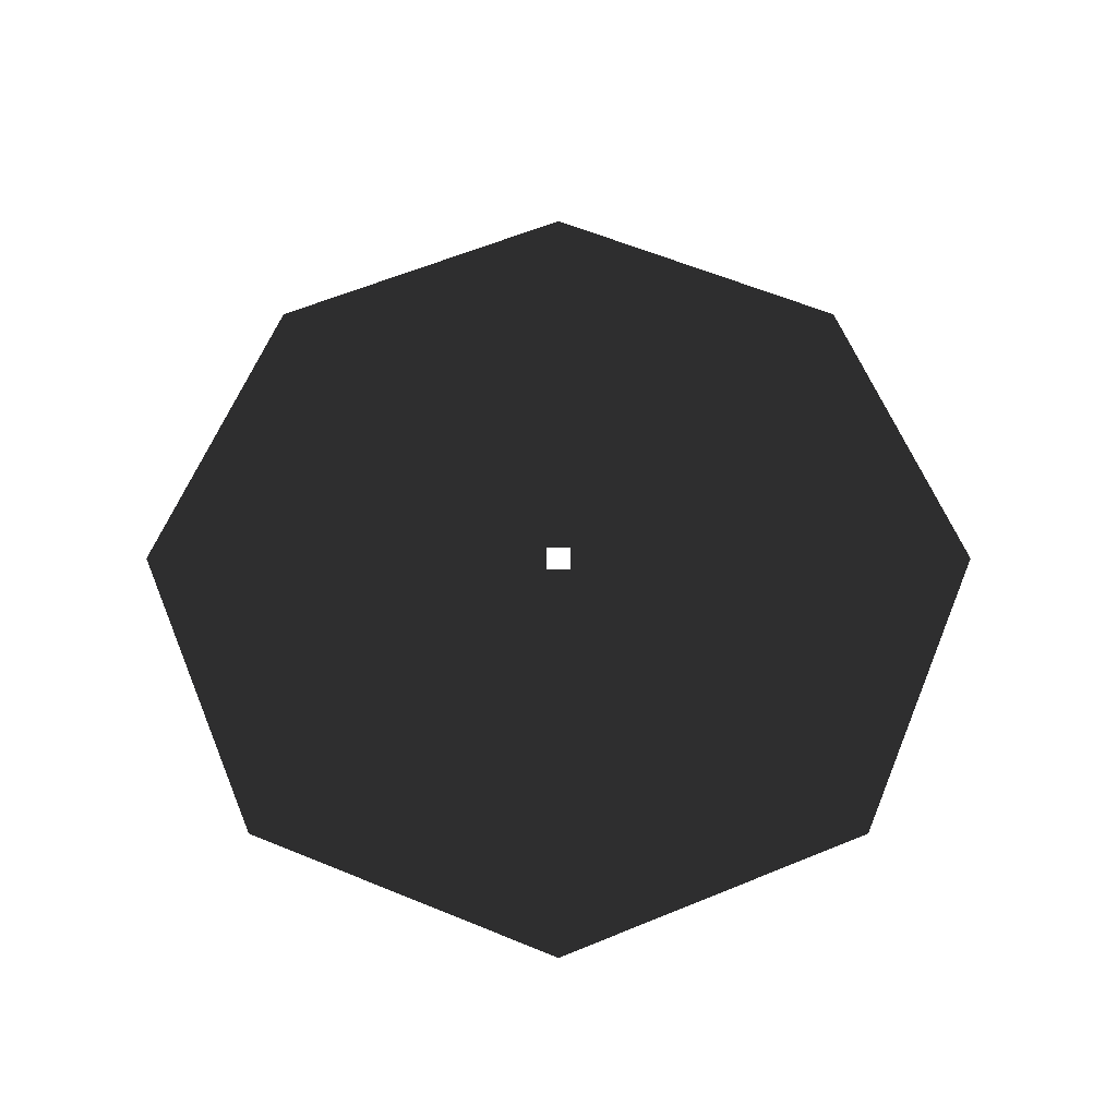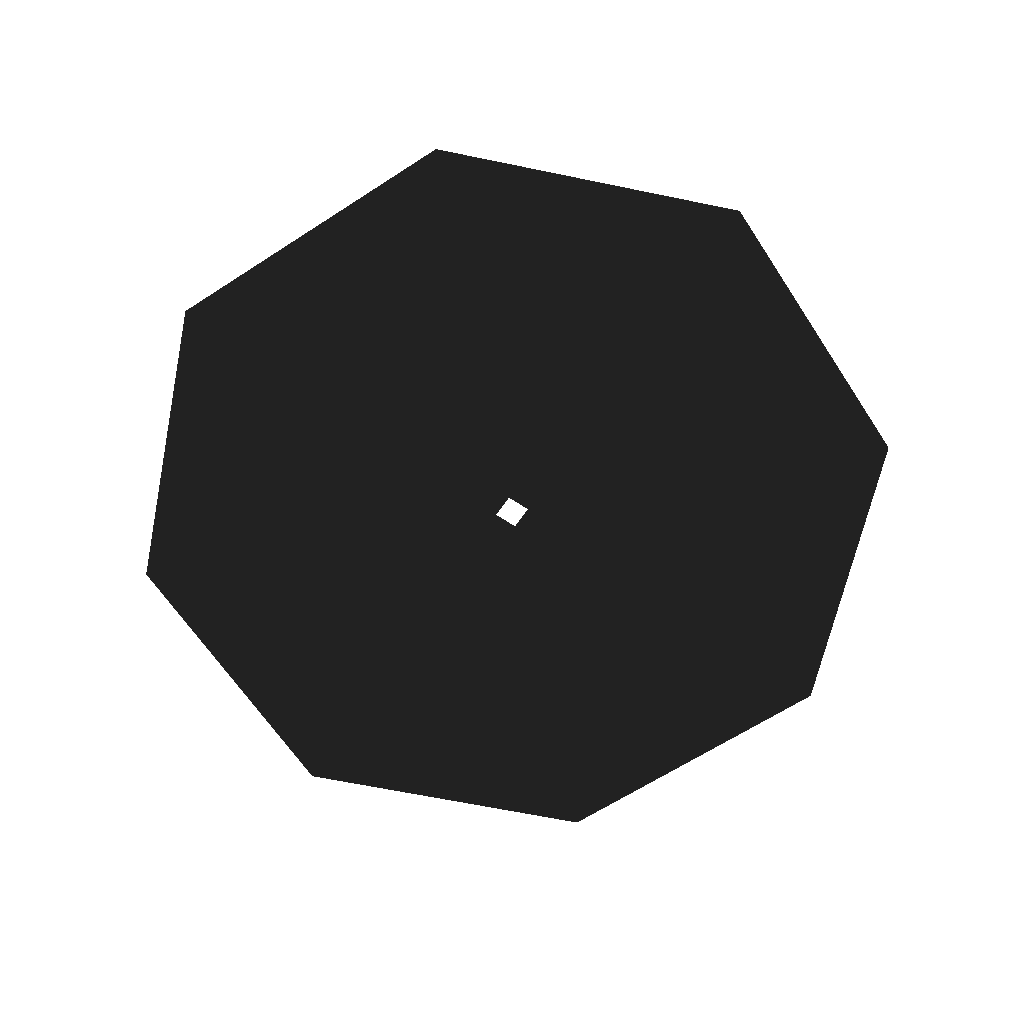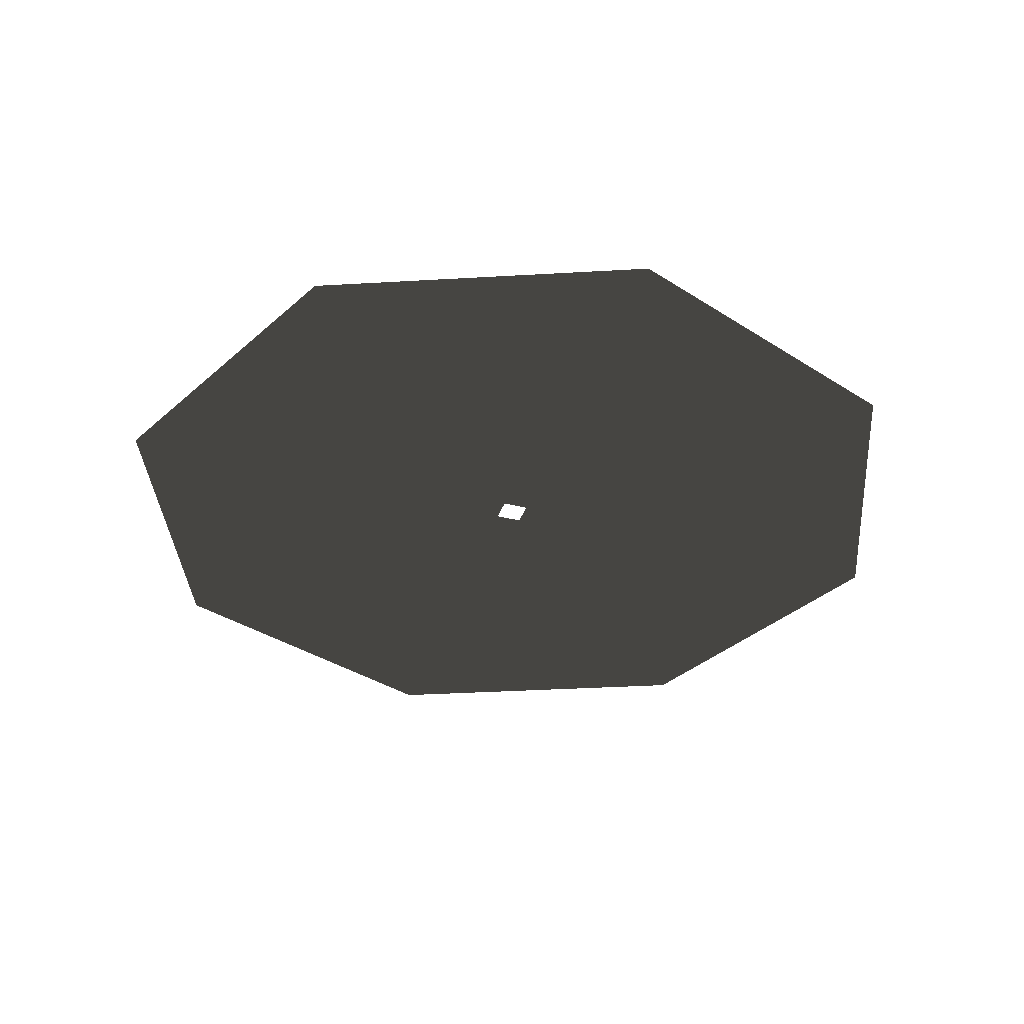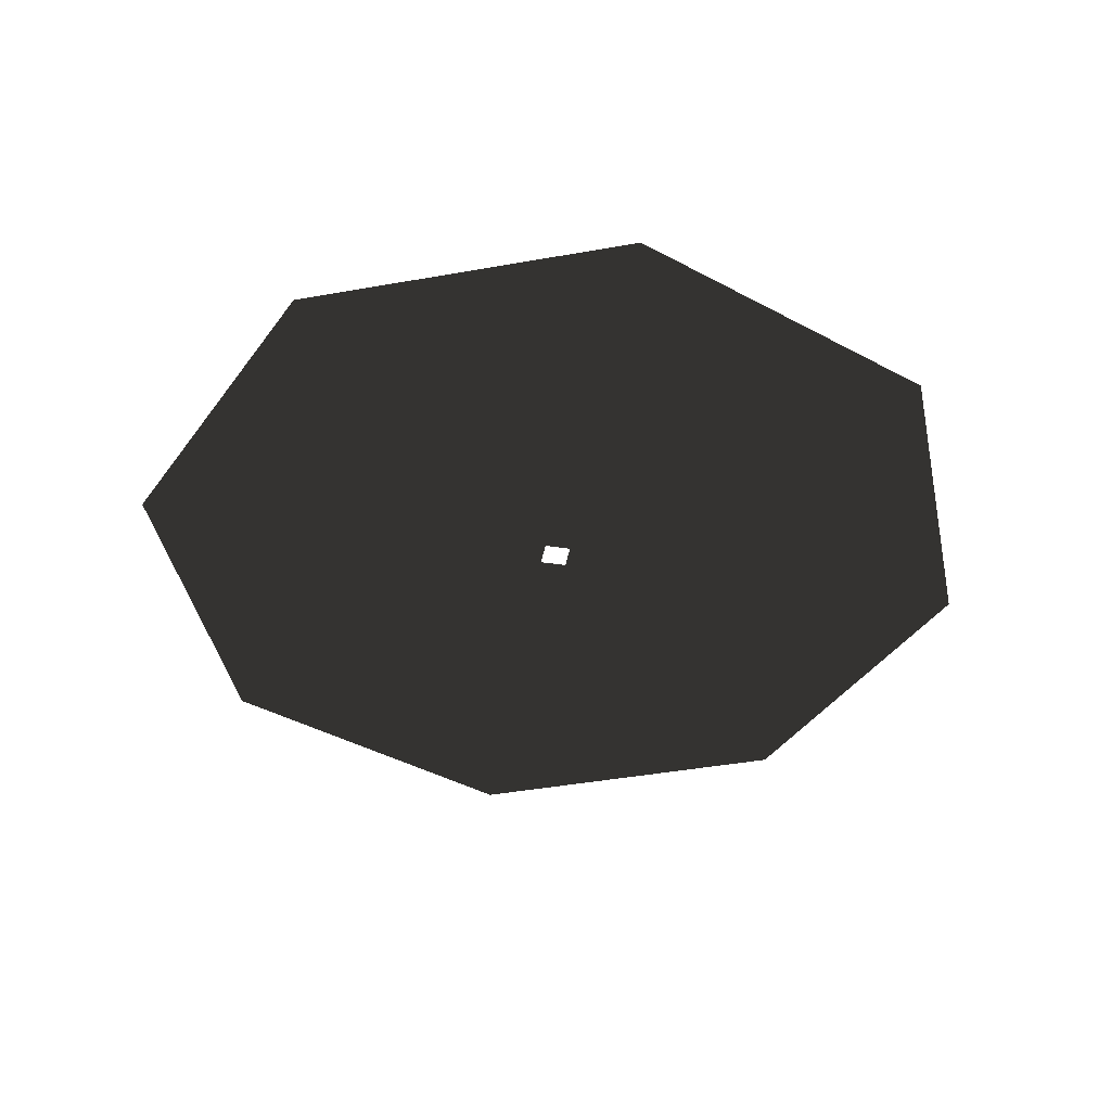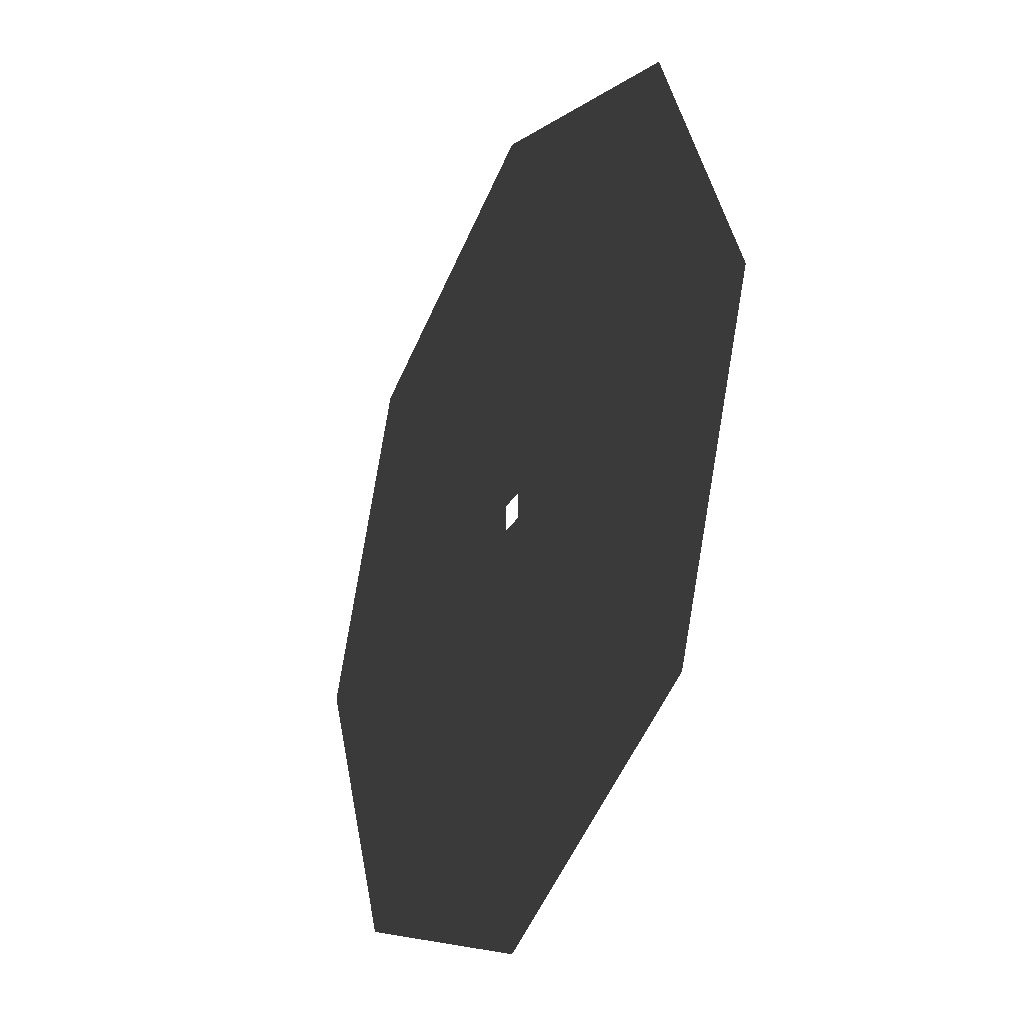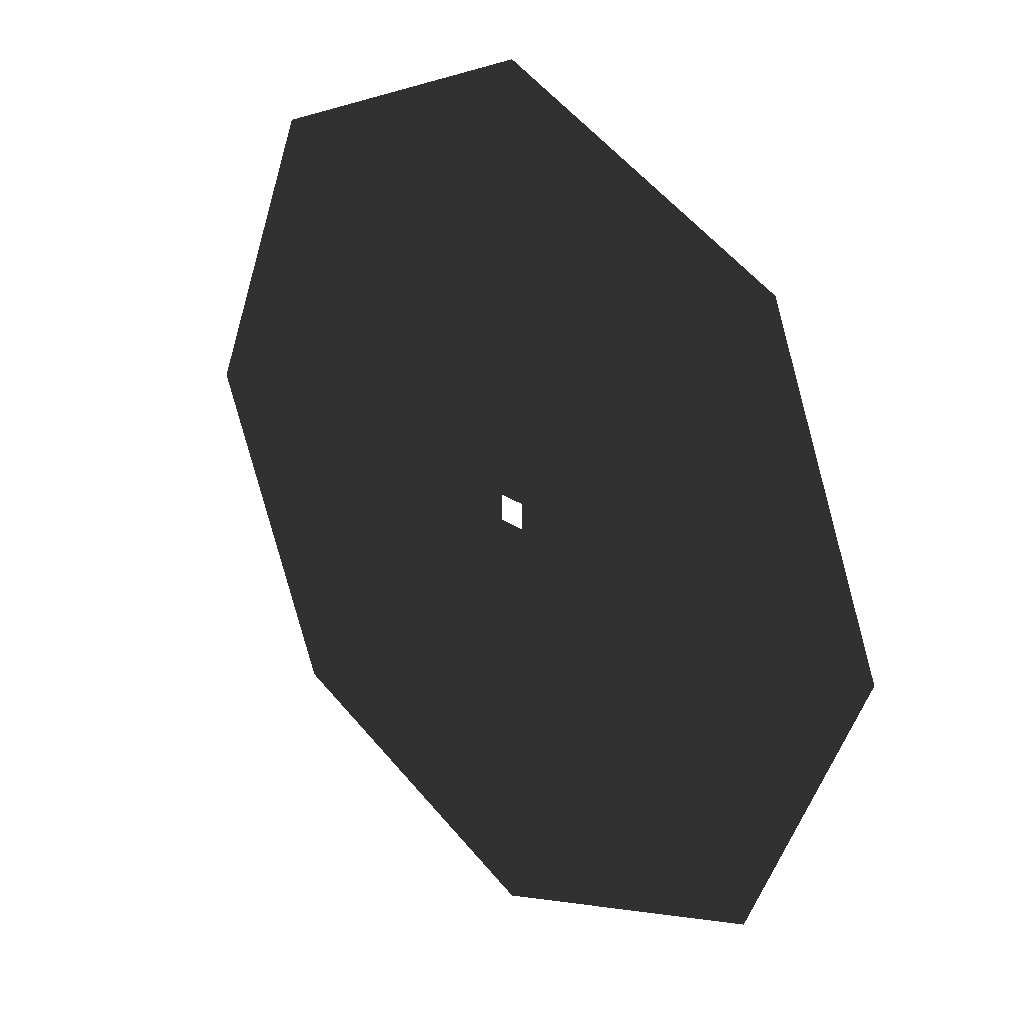
<metadata>
{"format":"obj","ext":"obj","renderer":"f3d","projection":"perspective","resolution":1024,"background":"white","views":[{"elev":62.6,"azim":-90.0,"up":"+Y"},{"elev":-64.4,"azim":145.7,"up":"+Y"},{"elev":-35.6,"azim":71.9,"up":"+Y"},{"elev":-42.3,"azim":-100.4,"up":"+Y"},{"elev":-30.5,"azim":-115.5,"up":"+Z"},{"elev":26.9,"azim":46.7,"up":"+Z"}]}
</metadata>
<code>
v -233.3 0 233.3
v -0.0001 0 330
v 233.3 0 233.3
v 233.3 0 233.3
v -10 0 10
v 10 0 10
v 10 0 -10
v 233.3 0 -233.3
v 330 0 -0.0001
v 330 0 -0.0001
v -233.3 0 -233.3
v -330 0 0
v -233.3 0 233.3
v -233.3 0 233.3
v -10.01 0 -10
v -10 0 10
v 233.3 0 -233.3
v 10 0 -10
v -0.0002 0 -330
v -0.0002 0 -330
g Group_001
f 1 2 3
f 1 3 6 5
f 6 3 8 7
f 8 3 9
g Group_002
f 11 12 13
f 11 13 16 15
f 11 15 18 17
f 11 17 19

</code>
